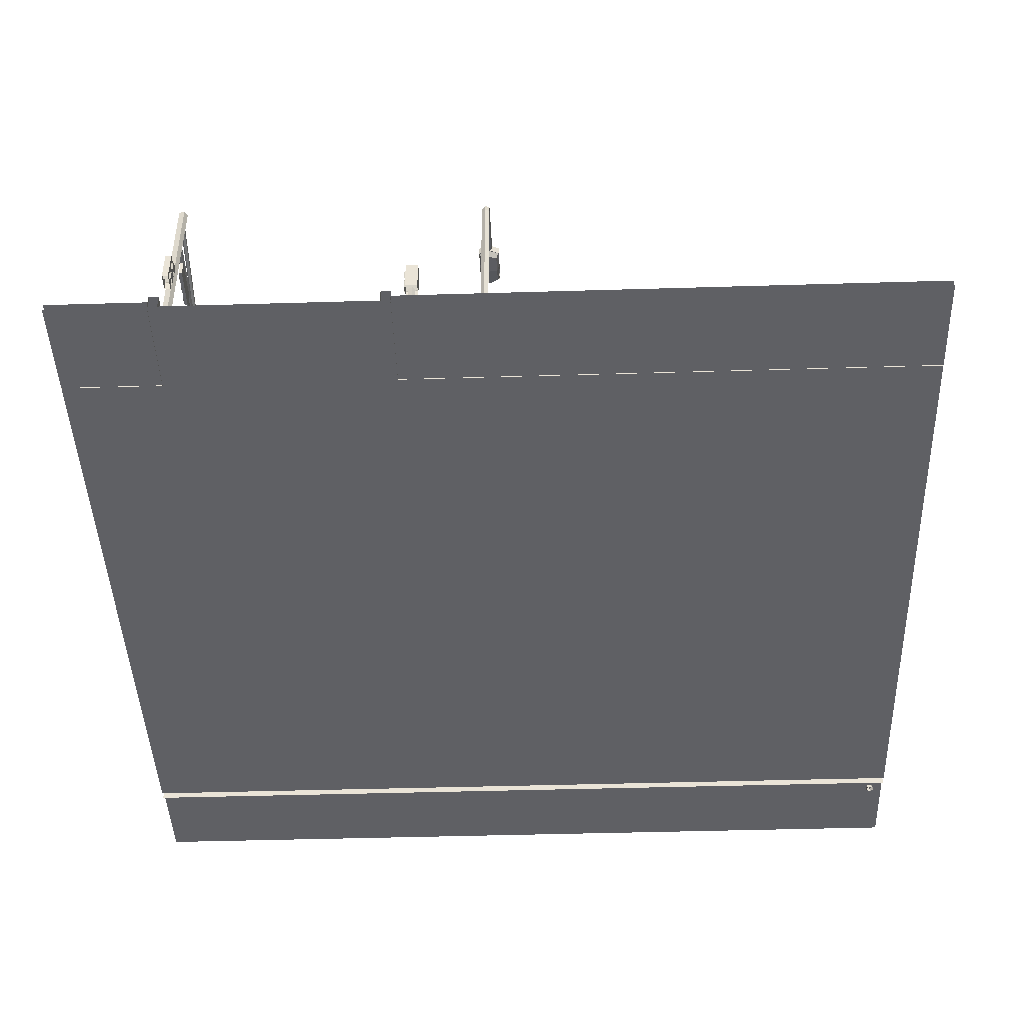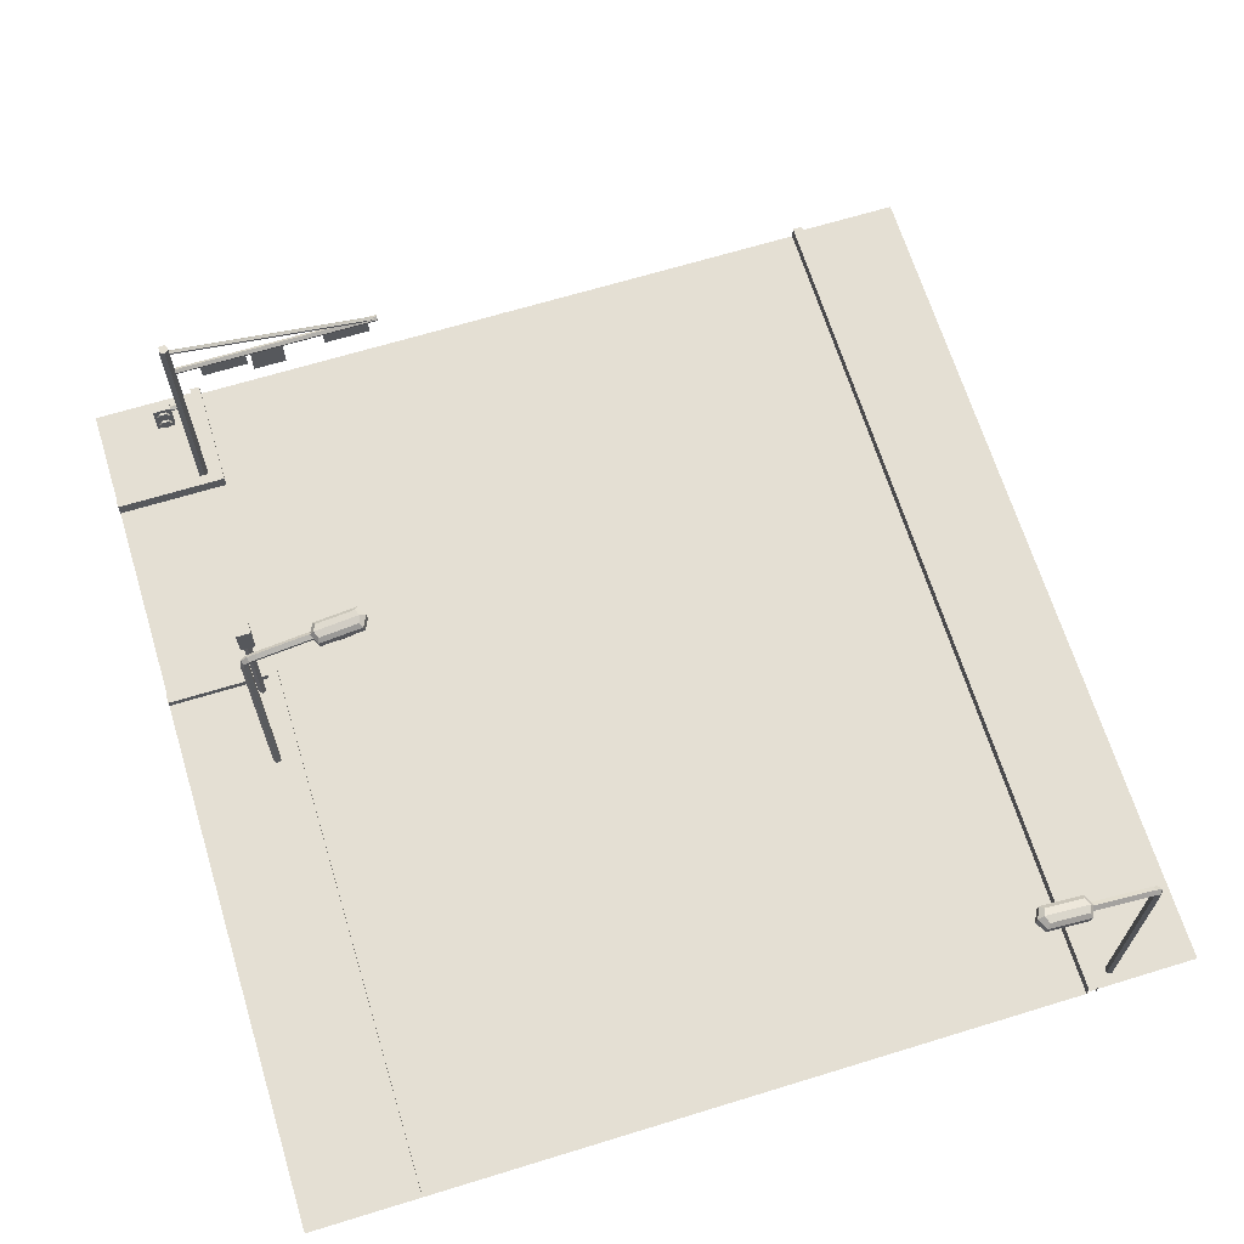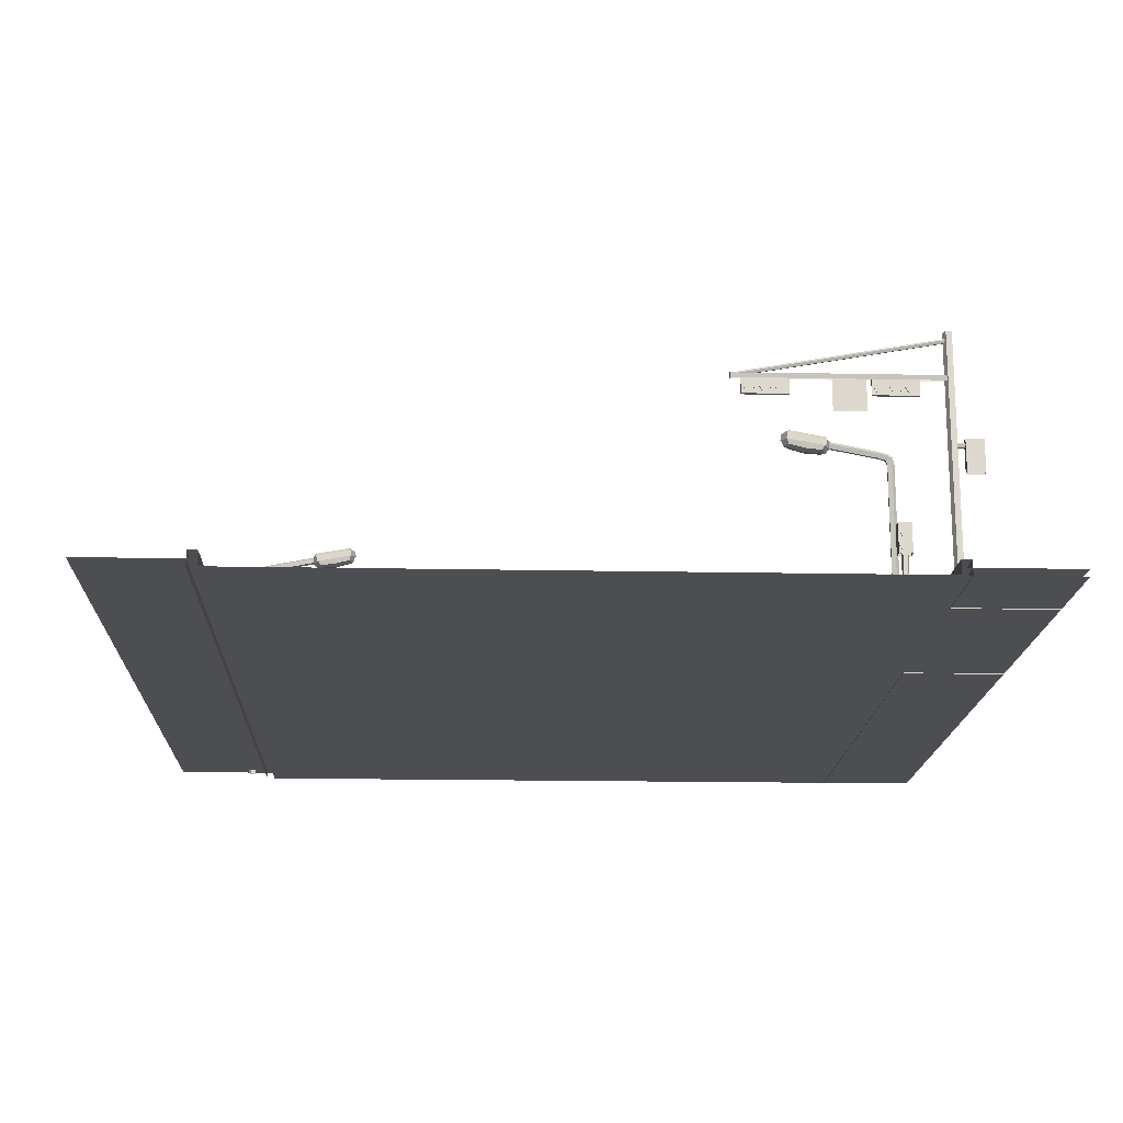
<metadata>
{"format":"obj","ext":"obj","renderer":"f3d","projection":"perspective","resolution":1024,"background":"white","views":[{"elev":-44.6,"azim":92.0,"up":"+Y"},{"elev":66.6,"azim":162.9,"up":"+Y"},{"elev":-17.1,"azim":-2.3,"up":"+Y"}]}
</metadata>
<code>
o road_tile_2x2_3_Plane.1483
v 0.04 -0 0.03038
v 0.03 -0 0.03038
v 0.03 -0 0.04
v 0.04 -0 0.04
v 0.0155 -0.000562 0.03605
v 0.0155 -0.000562 0.02395
v 0.0145 -0.000562 0.02395
v 0.0145 -0.000562 0.03605
v 0.02982 0.0007 0.02982
v 0.02982 0.0007 0.04
v 0.03073 0.0007 0.04
v 0.03073 0.0007 0.03073
v 0.03073 -0.000689 0.03073
v 0.04 -0.000689 0.03073
v 0.04 0.0007 0.03073
v -0.02982 0.0007 -0.04
v -0.03073 0.0007 -0.04
v -0.03073 0.0007 0.04
v -0.02982 0.0007 0.04
v 0.03073 -0.000689 0.04
v -0.0145 -0.000562 0.03605
v -0.0145 -0.000562 0.02395
v -0.0155 -0.000562 0.02395
v -0.0155 -0.000562 0.03605
v -0.0145 -0.000562 0.003947
v -0.0155 -0.000562 0.003947
v -0.0155 -0.000562 0.01605
v -0.0145 -0.000562 0.01605
v 0.02982 -0.000615 0.02982
v 0.04 0.0007 0.02982
v 0.04 -0.000615 0.02982
v 0.02982 -0.000615 0.04
v -0.03073 -0.000689 -0.04
v -0.03073 -0.000689 0.04
v 0.04 -0.000615 -0.04
v -0.03 -0.000615 -0.04
v -0.03 -0.000615 0.04
v 0.04 -0.000615 0.04
v -0.03 0 -0.04
v -0.04 0 -0.04
v -0.04 -0 0.04
v -0.03 -0 0.04
v 0.04 -0 0.009622
v 0.04 0 -0.04
v 0.03 0 -0.04
v 0.03 -0 0.009622
v 0.0155 -0.000562 -0.03605
v 0.0145 -0.000562 -0.03605
v 0.0145 -0.000562 -0.02395
v 0.0155 -0.000562 -0.02395
v 0.02982 0.0007 0.01018
v 0.03073 0.0007 0.009271
v 0.03073 0.0007 -0.04
v 0.02982 0.0007 -0.04
v 0.04 0.0007 0.009271
v 0.04 -0.000689 0.009271
v 0.03073 -0.000689 0.009271
v 0.03073 -0.000689 -0.04
v -0.0145 -0.000562 -0.03605
v -0.0155 -0.000562 -0.03605
v -0.0155 -0.000562 -0.02395
v -0.0145 -0.000562 -0.02395
v -0.0145 -0.000562 -0.01605
v -0.0155 -0.000562 -0.01605
v -0.0155 -0.000562 -0.003947
v -0.0145 -0.000562 -0.003947
v 0.02982 -0.000615 0.01018
v 0.04 -0.000615 0.01018
v 0.04 0.0007 0.01018
v 0.02982 -0.000615 -0.04
v -0.02982 -0.000615 0.04
v -0.02982 -0.000615 -0.04
v 0.0155 -0.000562 -0.01605
v 0.0145 -0.000562 -0.01605
v 0.0145 -0.000562 -0.003947
v 0.0155 -0.000562 -0.003947
v 0.0155 -0.000562 0.003947
v 0.0145 -0.000562 0.003947
v 0.0145 -0.000562 0.01605
v 0.0155 -0.000562 0.01605
v 0.0005 -0.000562 0.04
v 0.0005 -0.000562 -0.04
v -0.0005 -0.000562 -0.04
v -0.0005 -0.000562 0.04
v 0.03054 -0.000587 0.01277
v 0.03905 -0.000587 0.01277
v 0.03905 -0.000587 0.01087
v 0.03054 -0.000587 0.01087
v 0.03054 -0.000587 0.01552
v 0.03905 -0.000587 0.01552
v 0.03905 -0.000587 0.01362
v 0.03054 -0.000587 0.01362
v 0.03054 -0.000587 0.01827
v 0.03905 -0.000587 0.01827
v 0.03905 -0.000587 0.01638
v 0.03054 -0.000587 0.01638
v 0.03054 -0.000587 0.02102
v 0.03905 -0.000587 0.02102
v 0.03905 -0.000587 0.01913
v 0.03054 -0.000587 0.01913
v 0.03054 -0.000587 0.02378
v 0.03905 -0.000587 0.02378
v 0.03905 -0.000587 0.02188
v 0.03054 -0.000587 0.02188
v 0.03054 -0.000587 0.02653
v 0.03905 -0.000587 0.02653
v 0.03905 -0.000587 0.02463
v 0.03054 -0.000587 0.02463
v 0.03054 -0.000587 0.02928
v 0.03905 -0.000587 0.02928
v 0.03905 -0.000587 0.02739
v 0.03054 -0.000587 0.02739
v 0.03091 0.01387 0.007783
v 0.03225 0.01387 0.007783
v 0.03225 0.01089 0.007783
v 0.03091 0.01089 0.007783
v 0.03091 0.01387 0.008962
v 0.03225 0.01387 0.008962
v 0.03091 0.01089 0.008962
v 0.03225 0.01089 0.008962
v 0.03127 0.01111 0.007818
v 0.03127 0.01111 0.009074
v 0.03099 0.01161 0.009074
v 0.03099 0.01161 0.007818
v 0.03128 0.01209 0.009074
v 0.03128 0.01209 0.007818
v 0.03185 0.01209 0.009074
v 0.03185 0.01209 0.007818
v 0.03213 0.0116 0.009074
v 0.03213 0.0116 0.007818
v 0.03184 0.01111 0.009074
v 0.03184 0.01111 0.007818
v 0.03127 0.0125 0.007818
v 0.03127 0.0125 0.009074
v 0.03099 0.01299 0.009074
v 0.03099 0.01299 0.007818
v 0.03128 0.01348 0.009074
v 0.03128 0.01348 0.007818
v 0.03185 0.01348 0.009074
v 0.03185 0.01348 0.007818
v 0.03213 0.01299 0.009074
v 0.03213 0.01299 0.007818
v 0.03184 0.0125 0.009074
v 0.03184 0.0125 0.007818
v 0.03176 0.01094 0.008656
v 0.03176 -0.000162 0.008656
v 0.03193 -0.000162 0.00827
v 0.03193 0.01094 0.00827
v 0.03162 -0.000162 0.007987
v 0.03162 0.01094 0.007987
v 0.03134 0.01094 0.008612
v 0.03134 -0.000162 0.008612
v 0.03125 -0.000162 0.008198
v 0.03125 0.01094 0.008198
v -0.02595 0.02375 -0.03966
v -0.02607 0.0244 -0.03966
v -0.02224 0.02511 -0.03966
v -0.02212 0.02446 -0.03966
v -0.02163 0.02455 -0.03869
v -0.02174 0.0252 -0.03869
v -0.02224 0.02511 -0.03771
v -0.02212 0.02446 -0.03771
v -0.02228 0.02555 -0.03869
v -0.02618 0.02483 -0.03869
v -0.02594 0.02476 -0.03806
v -0.02249 0.0254 -0.03806
v -0.02393 0.02354 -0.03947
v -0.02234 0.02398 -0.03942
v -0.02191 0.02399 -0.03869
v -0.02391 0.02342 -0.03869
v -0.02249 0.0254 -0.03932
v -0.02594 0.02476 -0.03932
v -0.02644 0.02366 -0.03869
v -0.02656 0.02431 -0.03869
v -0.02234 0.02398 -0.03796
v -0.02393 0.02354 -0.03791
v -0.02607 0.0244 -0.03771
v -0.02595 0.02375 -0.03771
v -0.02635 0.02371 -0.03869
v -0.02587 0.0238 -0.03962
v -0.02557 0.02339 -0.03942
v -0.02598 0.02324 -0.03869
v -0.02221 0.02447 -0.03962
v -0.02173 0.02456 -0.03869
v -0.02587 0.0238 -0.03775
v -0.02557 0.02339 -0.03796
v -0.02221 0.02447 -0.03775
v -0.02404 0.02412 -0.03777
v -0.02404 0.02412 -0.03961
v -0.03239 -0.00037 -0.03907
v -0.03238 0.02215 -0.03908
v -0.03197 0.02216 -0.03889
v -0.03198 -0.00037 -0.03889
v -0.03202 0.02216 -0.03845
v -0.03202 -0.00037 -0.03844
v -0.03246 0.02215 -0.03835
v -0.03246 -0.00037 -0.03835
v -0.03269 -0.00037 -0.03874
v -0.03269 0.02214 -0.03874
v -0.02555 0.02438 -0.03835
v -0.02559 0.0246 -0.03874
v -0.03118 0.02351 -0.03874
v -0.03114 0.02329 -0.03835
v -0.02553 0.02431 -0.03907
v -0.03112 0.02321 -0.03907
v -0.03106 0.02285 -0.03844
v -0.02547 0.02395 -0.03844
v -0.03105 0.02281 -0.03889
v -0.02546 0.0239 -0.03889
v -0.03183 0.02261 -0.03845
v -0.03179 0.02259 -0.03888
v -0.03188 0.0231 -0.03835
v -0.03195 0.02332 -0.03874
v -0.03185 0.02303 -0.03908
v -0.03226 0.0228 -0.03908
v -0.03251 0.02298 -0.03874
v -0.03232 0.02284 -0.03834
v 0.02553 0.02375 0.002404
v 0.02565 0.0244 0.002408
v 0.02182 0.02511 0.002408
v 0.0217 0.02446 0.002404
v 0.02121 0.02455 0.001432
v 0.02133 0.0252 0.001432
v 0.02182 0.02511 0.000456
v 0.0217 0.02446 0.00046
v 0.02186 0.02555 0.001432
v 0.02577 0.02483 0.001432
v 0.02552 0.02476 0.000803
v 0.02207 0.0254 0.000803
v 0.02351 0.02354 0.002215
v 0.02193 0.02398 0.002163
v 0.02149 0.02399 0.001432
v 0.02349 0.02342 0.001432
v 0.02207 0.0254 0.002062
v 0.02552 0.02476 0.002062
v 0.02602 0.02366 0.001432
v 0.02615 0.02431 0.001432
v 0.02193 0.02398 0.000702
v 0.02351 0.02354 0.00065
v 0.02565 0.0244 0.000456
v 0.02553 0.02375 0.00046
v 0.02593 0.02371 0.001432
v 0.02545 0.0238 0.002367
v 0.02515 0.02339 0.002161
v 0.02556 0.02324 0.001432
v 0.02179 0.02447 0.002367
v 0.02131 0.02456 0.001432
v 0.02545 0.0238 0.000497
v 0.02515 0.02339 0.000704
v 0.02179 0.02447 0.000497
v 0.02362 0.02412 0.000511
v 0.02362 0.02412 0.002354
v 0.03197 -0.00037 0.00182
v 0.03197 0.02215 0.001821
v 0.03156 0.02216 0.001634
v 0.03156 -0.00037 0.001636
v 0.0316 0.02216 0.00119
v 0.03161 -0.00037 0.001187
v 0.03204 0.02215 0.001092
v 0.03205 -0.00037 0.001093
v 0.03227 -0.00037 0.001484
v 0.03227 0.02214 0.001485
v 0.02513 0.02438 0.001093
v 0.02517 0.0246 0.001484
v 0.03076 0.02351 0.001484
v 0.03072 0.02329 0.001093
v 0.02512 0.02431 0.00182
v 0.03071 0.02321 0.00182
v 0.03065 0.02285 0.001188
v 0.02506 0.02395 0.001187
v 0.03064 0.02281 0.001636
v 0.02505 0.0239 0.001636
v 0.03141 0.02261 0.001194
v 0.03138 0.02259 0.001628
v 0.03146 0.0231 0.001092
v 0.03153 0.02332 0.001485
v 0.03144 0.02303 0.001821
v 0.03184 0.0228 0.001823
v 0.03209 0.02298 0.001485
v 0.0319 0.02284 0.001089
v 0.03198 -0.00021 0.03116
v 0.03198 0.02352 0.03116
v 0.03187 0.02352 0.03168
v 0.03187 -0.00021 0.03168
v 0.03134 0.02352 0.03174
v 0.03134 -0.00021 0.03174
v 0.03113 0.02352 0.03125
v 0.03113 -0.00021 0.03125
v 0.03152 0.02352 0.0309
v 0.03152 -0.00021 0.0309
v 0.02489 0.01768 0.03123
v 0.02489 0.01929 0.03123
v 0.02898 0.01929 0.03123
v 0.02898 0.01768 0.03123
v 0.02898 0.01929 0.03153
v 0.02898 0.01768 0.03153
v 0.02489 0.01768 0.03153
v 0.02489 0.01929 0.03153
v 0.02751 0.01841 0.0314
v 0.02751 0.01841 0.03164
v 0.02723 0.01792 0.03164
v 0.02723 0.01792 0.0314
v 0.02666 0.01792 0.0314
v 0.02666 0.01792 0.03164
v 0.02638 0.01841 0.03164
v 0.02638 0.01841 0.0314
v 0.02666 0.0189 0.03164
v 0.02666 0.0189 0.0314
v 0.02723 0.0189 0.03164
v 0.02723 0.0189 0.0314
v 0.02884 0.01841 0.0314
v 0.02884 0.01841 0.03164
v 0.02855 0.01792 0.03164
v 0.02855 0.01792 0.0314
v 0.02799 0.01792 0.0314
v 0.02799 0.01792 0.03164
v 0.0277 0.01841 0.03164
v 0.0277 0.01841 0.0314
v 0.02799 0.0189 0.03164
v 0.02799 0.0189 0.0314
v 0.02855 0.0189 0.03164
v 0.02855 0.0189 0.0314
v 0.02613 0.01841 0.0314
v 0.02613 0.01841 0.03164
v 0.02585 0.01792 0.03164
v 0.02585 0.01792 0.0314
v 0.02528 0.01792 0.0314
v 0.02528 0.01792 0.03164
v 0.025 0.01841 0.03164
v 0.025 0.01841 0.0314
v 0.02528 0.0189 0.03164
v 0.02528 0.0189 0.0314
v 0.02585 0.0189 0.03164
v 0.02585 0.0189 0.0314
v 0.0138 0.01768 0.03129
v 0.0138 0.01929 0.03129
v 0.01789 0.01929 0.03129
v 0.01789 0.01768 0.03129
v 0.01789 0.01929 0.03159
v 0.01789 0.01768 0.03159
v 0.0138 0.01768 0.03159
v 0.0138 0.01929 0.03159
v 0.01642 0.01841 0.03146
v 0.01642 0.01841 0.03169
v 0.01614 0.01792 0.03169
v 0.01614 0.01792 0.03146
v 0.01557 0.01792 0.03146
v 0.01557 0.01792 0.03169
v 0.01529 0.01841 0.03169
v 0.01529 0.01841 0.03146
v 0.01557 0.0189 0.03169
v 0.01557 0.0189 0.03146
v 0.01614 0.0189 0.03169
v 0.01614 0.0189 0.03146
v 0.01775 0.01841 0.03146
v 0.01775 0.01841 0.03169
v 0.01747 0.01792 0.03169
v 0.01747 0.01792 0.03146
v 0.0169 0.01792 0.03146
v 0.0169 0.01792 0.03169
v 0.01662 0.01841 0.03169
v 0.01662 0.01841 0.03146
v 0.0169 0.0189 0.03169
v 0.0169 0.0189 0.03146
v 0.01747 0.0189 0.03169
v 0.01747 0.0189 0.03146
v 0.01504 0.01841 0.03146
v 0.01504 0.01841 0.03169
v 0.01476 0.01792 0.03169
v 0.01476 0.01792 0.03146
v 0.01419 0.01792 0.03146
v 0.01419 0.01792 0.03169
v 0.01391 0.01841 0.03169
v 0.01391 0.01841 0.03146
v 0.01419 0.0189 0.03169
v 0.01419 0.0189 0.03146
v 0.01476 0.0189 0.03169
v 0.01476 0.0189 0.03146
v 0.03154 0.01943 0.03169
v 0.03154 0.01963 0.03141
v 0.01292 0.01963 0.03141
v 0.01292 0.01943 0.03169
v 0.01292 0.0191 0.03158
v 0.03154 0.0191 0.03158
v 0.03153 0.02256 0.03148
v 0.03148 0.02277 0.0316
v 0.01327 0.01945 0.0316
v 0.01332 0.01924 0.03148
v 0.03154 0.01943 0.03113
v 0.01292 0.01943 0.03113
v 0.03154 0.0191 0.03124
v 0.01292 0.0191 0.03124
v 0.03143 0.02295 0.03144
v 0.01323 0.01963 0.03144
v 0.03146 0.02285 0.03121
v 0.01325 0.01953 0.03121
v 0.03152 0.02261 0.03124
v 0.01331 0.01929 0.03124
v 0.03125 0.01344 0.03112
v 0.03125 0.01358 0.03136
v 0.03297 0.01359 0.03136
v 0.03297 0.01345 0.03112
v 0.03125 0.01339 0.03157
v 0.03297 0.01341 0.03157
v 0.03125 0.01313 0.03146
v 0.03297 0.01315 0.03146
v 0.03125 0.01316 0.03118
v 0.03297 0.01318 0.03118
v 0.03257 0.01387 0.03104
v 0.03417 0.01387 0.03104
v 0.03417 0.01089 0.03104
v 0.03257 0.01089 0.03104
v 0.03257 0.01387 0.03161
v 0.03417 0.01387 0.03161
v 0.03257 0.01089 0.03161
v 0.03417 0.01089 0.03161
v 0.03308 0.01111 0.03082
v 0.03308 0.01111 0.03157
v 0.03279 0.0116 0.03157
v 0.03279 0.0116 0.03082
v 0.03307 0.01209 0.03157
v 0.03307 0.01209 0.03082
v 0.03363 0.0121 0.03157
v 0.03363 0.0121 0.03082
v 0.03392 0.01161 0.03157
v 0.03392 0.01161 0.03082
v 0.03364 0.01112 0.03157
v 0.03364 0.01112 0.03082
v 0.03308 0.0125 0.03082
v 0.03308 0.0125 0.03157
v 0.03279 0.01298 0.03157
v 0.03279 0.01298 0.03082
v 0.03307 0.01348 0.03157
v 0.03307 0.01348 0.03082
v 0.03363 0.01348 0.03157
v 0.03363 0.01348 0.03082
v 0.03392 0.013 0.03157
v 0.03392 0.013 0.03082
v 0.03364 0.0125 0.03157
v 0.03364 0.0125 0.03082
v 0.02447 0.0163 0.03136
v 0.02447 0.01922 0.03136
v 0.02155 0.01922 0.03136
v 0.02155 0.0163 0.03136
v 0.0243 0.01647 0.03137
v 0.02301 0.01905 0.03137
v 0.02172 0.01647 0.03137
v 0.02447 0.0163 0.03136
v 0.02155 0.0163 0.03136
v 0.02155 0.01922 0.03136
v 0.02447 0.01922 0.03136
f 1 2 3 4
f 5 6 7 8
f 9 10 11 12
f 12 13 14 15
f 16 17 18 19
f 12 11 20 13
f 21 22 23 24
f 25 26 27 28
f 29 9 30 31
f 10 9 29 32
f 9 12 15 30
f 17 33 34 18
f 35 36 37 38
f 39 40 41 42
f 43 44 45 46
f 47 48 49 50
f 51 52 53 54
f 52 55 56 57
f 52 57 58 53
f 59 60 61 62
f 63 64 65 66
f 67 68 69 51
f 54 70 67 51
f 51 69 55 52
f 71 72 16 19
f 73 74 75 76
f 77 78 79 80
f 81 82 83 84
f 85 86 87 88
f 89 90 91 92
f 93 94 95 96
f 97 98 99 100
f 101 102 103 104
f 105 106 107 108
f 109 110 111 112
f 113 114 115 116
f 117 118 114 113
f 119 117 113 116
f 120 118 117 119
f 121 122 123 124
f 124 123 125 126
f 126 125 127 128
f 128 127 129 130
f 122 129 125
f 130 129 131 132
f 125 123 122
f 122 131 129
f 129 127 125
f 133 134 135 136
f 136 135 137 138
f 138 137 139 140
f 140 139 141 142
f 134 141 137
f 142 141 143 144
f 137 135 134
f 134 143 141
f 141 139 137
f 115 114 118 120
f 145 146 147 148
f 148 147 149 150
f 151 152 146 145
f 150 149 153 154
f 154 153 152 151
f 145 148 150 154 151
f 155 156 157 158
f 159 160 161 162
f 158 157 160 159
f 163 164 165 166
f 167 168 169 170
f 171 172 164 163
f 173 174 156 155
f 170 169 175 176
f 162 161 177 178
f 164 172 156 174
f 172 171 157 156
f 163 166 161 160
f 166 165 177 161
f 165 164 174 177
f 171 163 160 157
f 178 177 174 173
f 179 180 181 182
f 183 184 169 168
f 185 179 182 186
f 184 187 175 169
f 188 185 186 176
f 189 183 168 167
f 180 189 167 181
f 187 188 176 175
f 182 170 176 186
f 181 167 170 182
f 190 191 192 193
f 193 192 194 195
f 195 194 196 197
f 198 199 191 190
f 200 201 202 203
f 202 201 204 205
f 206 207 200 203
f 208 209 207 206
f 205 204 209 208
f 196 199 198 197
f 208 206 210 211
f 206 203 212 210
f 203 202 213 212
f 202 205 214 213
f 205 208 211 214
f 213 214 215 216
f 216 215 191 199
f 212 213 216 217
f 217 216 199 196
f 210 212 217
f 210 217 196 194
f 211 210 194 192
f 214 211 215
f 215 211 192 191
f 218 219 220 221
f 222 223 224 225
f 221 220 223 222
f 226 227 228 229
f 230 231 232 233
f 234 235 227 226
f 236 237 219 218
f 233 232 238 239
f 225 224 240 241
f 227 235 219 237
f 235 234 220 219
f 226 229 224 223
f 229 228 240 224
f 228 227 237 240
f 234 226 223 220
f 241 240 237 236
f 242 243 244 245
f 246 247 232 231
f 248 242 245 249
f 247 250 238 232
f 251 248 249 239
f 252 246 231 230
f 243 252 230 244
f 250 251 239 238
f 245 233 239 249
f 244 230 233 245
f 253 254 255 256
f 256 255 257 258
f 258 257 259 260
f 261 262 254 253
f 263 264 265 266
f 265 264 267 268
f 269 270 263 266
f 271 272 270 269
f 268 267 272 271
f 259 262 261 260
f 271 269 273 274
f 269 266 275 273
f 266 265 276 275
f 265 268 277 276
f 268 271 274 277
f 276 277 278 279
f 279 278 254 262
f 275 276 279 280
f 280 279 262 259
f 273 275 280
f 273 280 259 257
f 274 273 257 255
f 277 274 278
f 278 274 255 254
f 281 282 283 284
f 284 283 285 286
f 286 285 287 288
f 288 287 289 290
f 291 292 293 294
f 294 293 295 296
f 297 298 292 291
f 296 297 291 294
f 295 298 297 296
f 299 300 301 302
f 303 304 305 306
f 306 305 307 308
f 300 307 304
f 308 307 309 310
f 310 309 300 299
f 304 301 300
f 300 309 307
f 307 305 304
f 311 312 313 314
f 315 316 317 318
f 318 317 319 320
f 312 319 316
f 320 319 321 322
f 322 321 312 311
f 316 313 312
f 312 321 319
f 319 317 316
f 323 324 325 326
f 327 328 329 330
f 330 329 331 332
f 324 331 328
f 332 331 333 334
f 334 333 324 323
f 328 325 324
f 324 333 331
f 331 329 328
f 335 336 337 338
f 338 337 339 340
f 341 342 336 335
f 340 341 335 338
f 339 342 341 340
f 343 344 345 346
f 347 348 349 350
f 350 349 351 352
f 344 351 348
f 352 351 353 354
f 354 353 344 343
f 348 345 344
f 344 353 351
f 351 349 348
f 355 356 357 358
f 359 360 361 362
f 362 361 363 364
f 356 363 360
f 364 363 365 366
f 366 365 356 355
f 360 357 356
f 356 365 363
f 363 361 360
f 367 368 369 370
f 371 372 373 374
f 374 373 375 376
f 368 375 372
f 376 375 377 378
f 378 377 368 367
f 372 369 368
f 368 377 375
f 375 373 372
f 282 289 285
f 285 283 282
f 379 380 381 382
f 289 287 285
f 383 384 379 382
f 385 386 387 388
f 381 380 389 390
f 390 389 391 392
f 383 382 381
f 390 392 383
f 383 381 390
f 387 386 393 394
f 394 393 395 396
f 396 395 397 398
f 398 397 385 388
f 289 282 281 290
f 399 400 401 402
f 401 400 403 404
f 404 403 405 406
f 406 405 407 408
f 408 407 399 402
f 409 410 411 412
f 413 414 410 409
f 415 413 409 412
f 416 414 413 415
f 417 418 419 420
f 420 419 421 422
f 422 421 423 424
f 424 423 425 426
f 426 425 427 428
f 429 430 431 432
f 432 431 433 434
f 434 433 435 436
f 436 435 437 438
f 438 437 439 440
f 411 410 414 416
f 434 436 438
f 438 440 434
f 440 429 434
f 429 432 434
f 422 424 426
f 426 428 422
f 428 417 422
f 417 420 422
f 441 442 443 444
f 445 446 447
f 448 449 450 451

</code>
